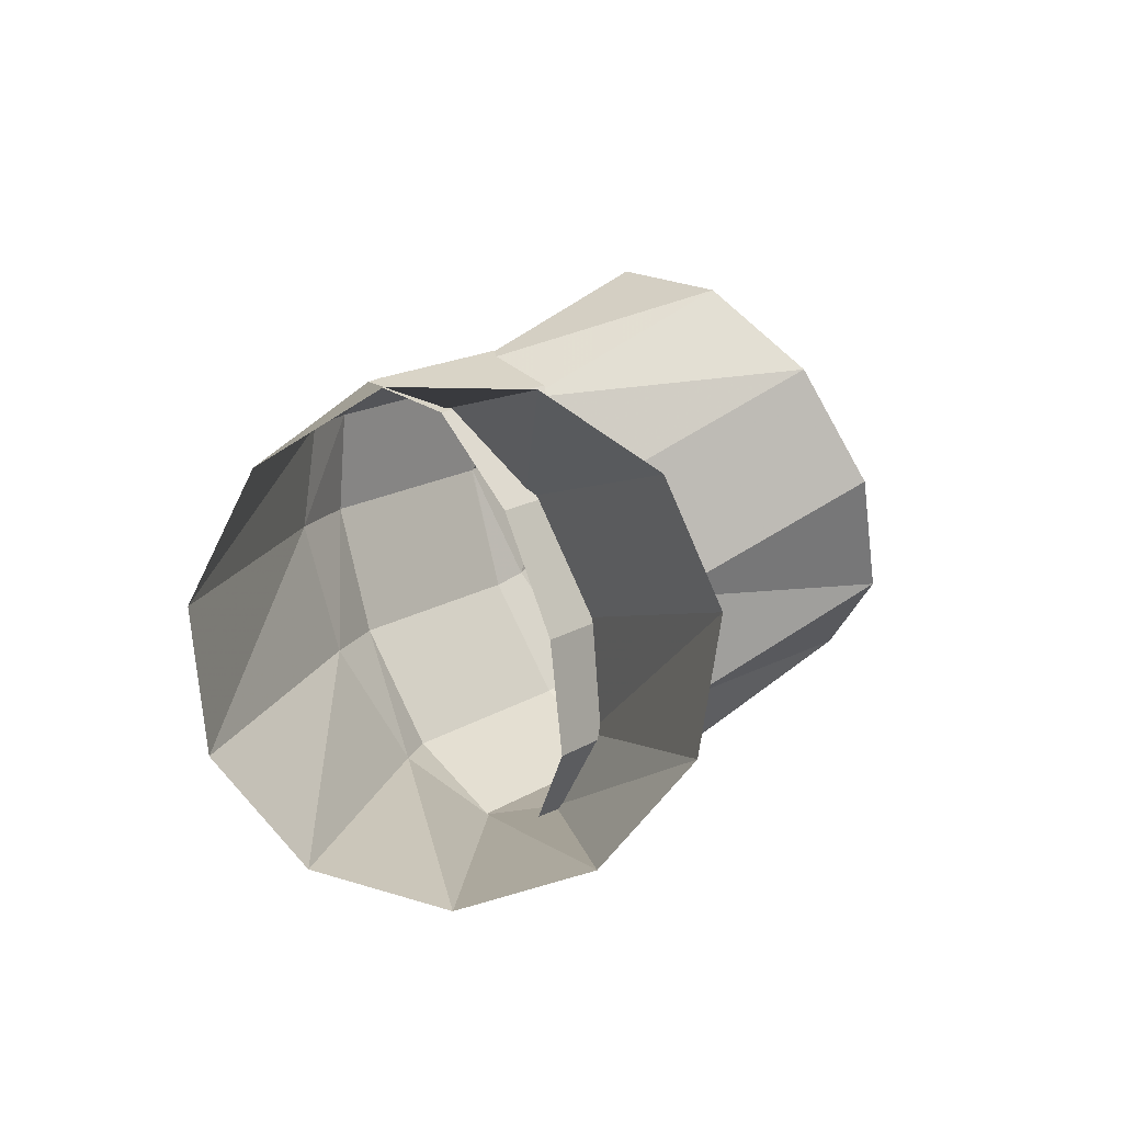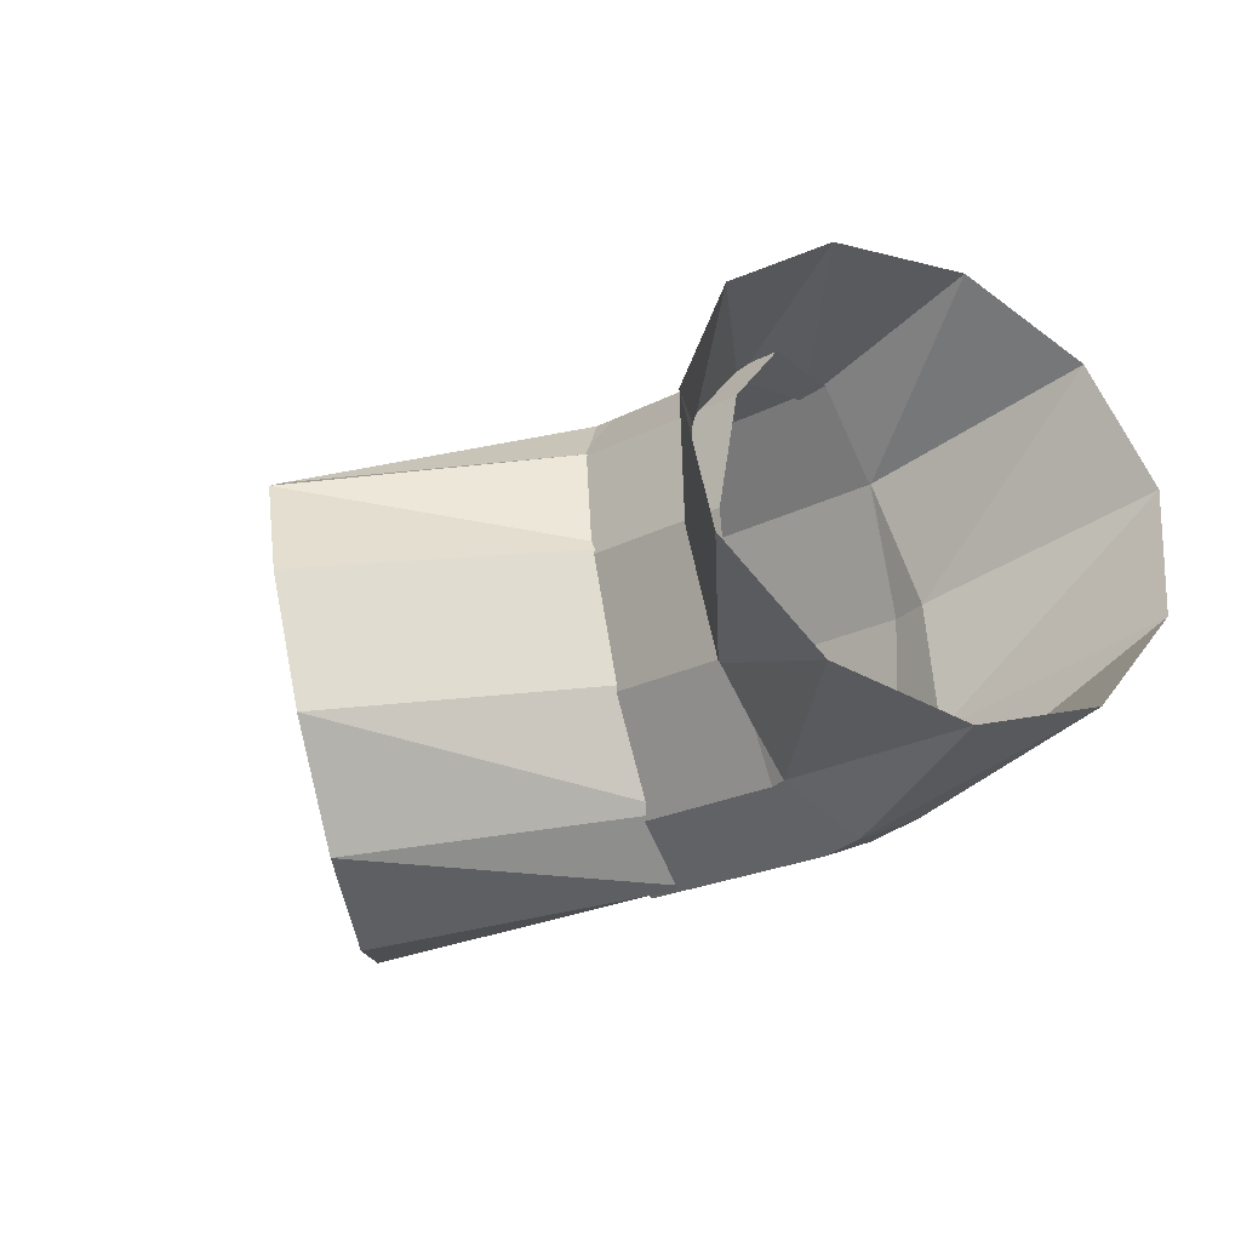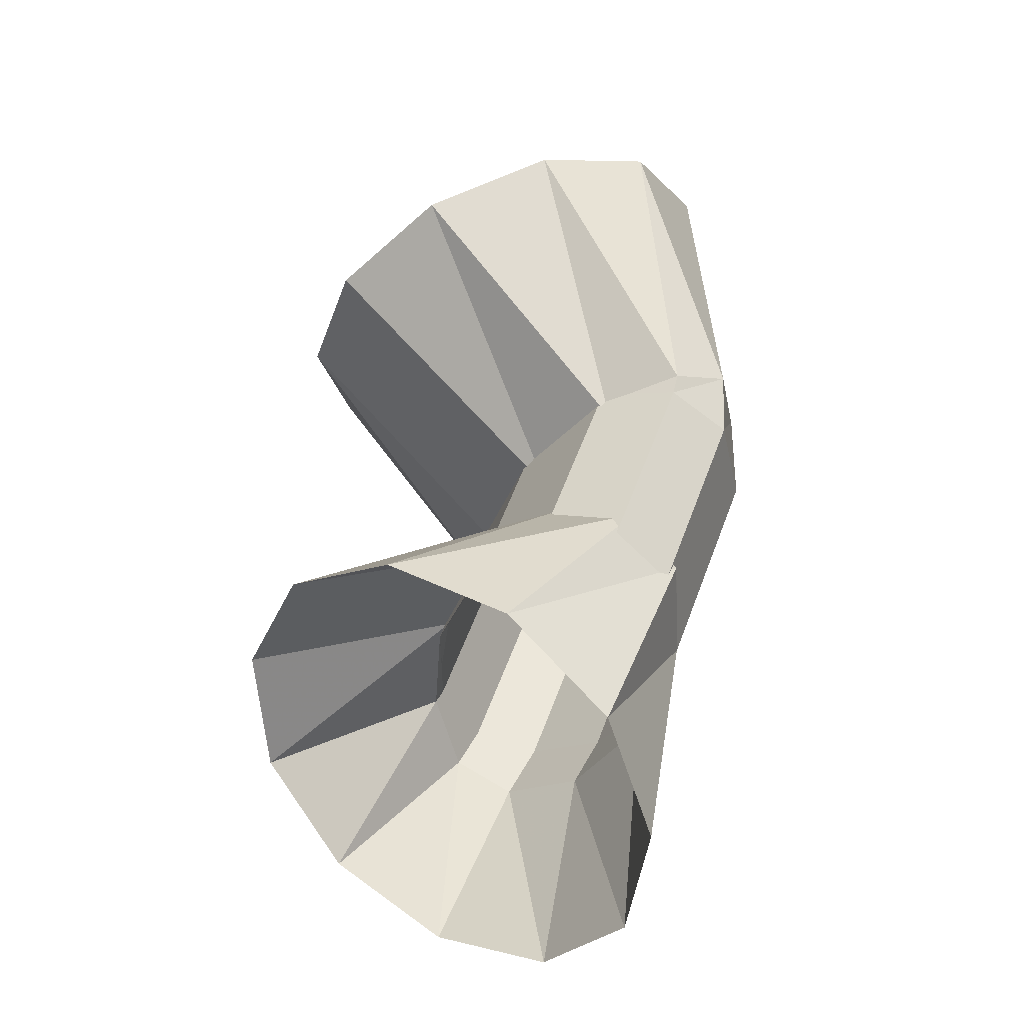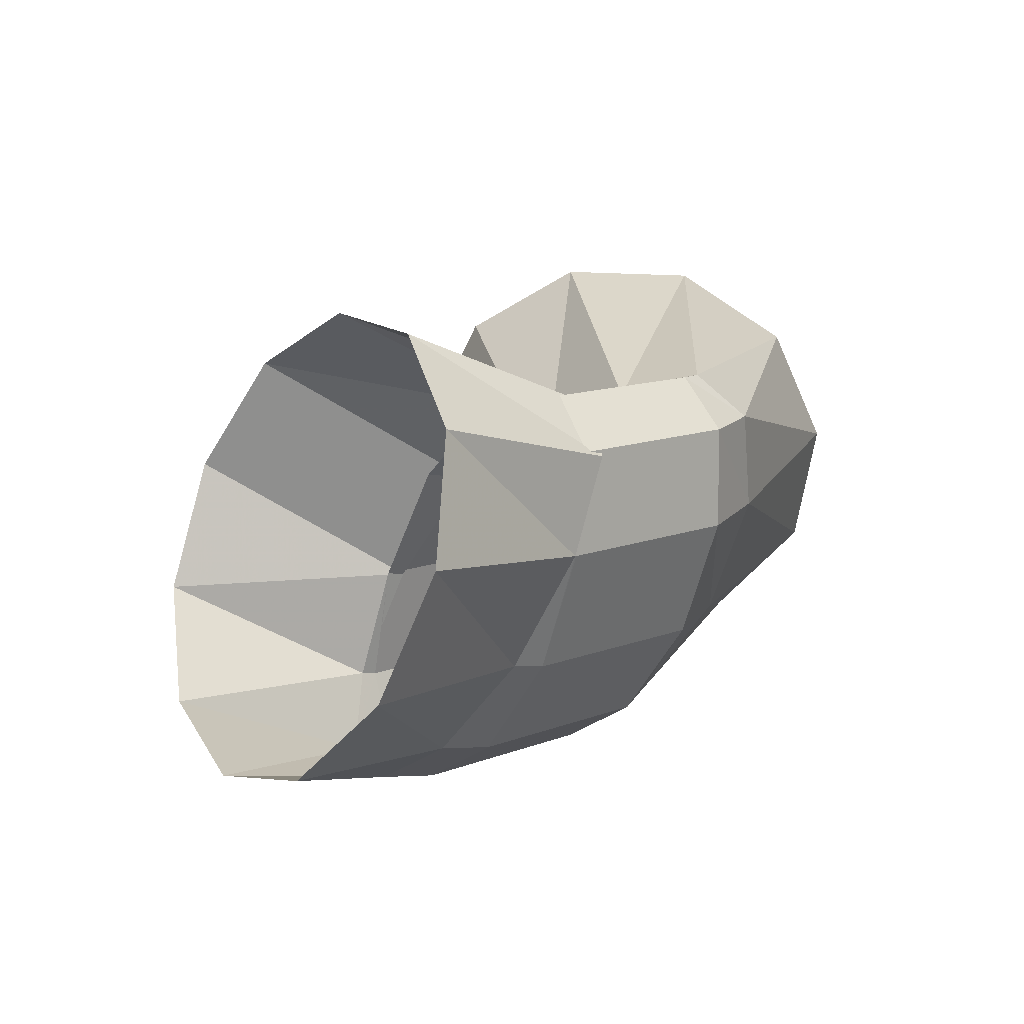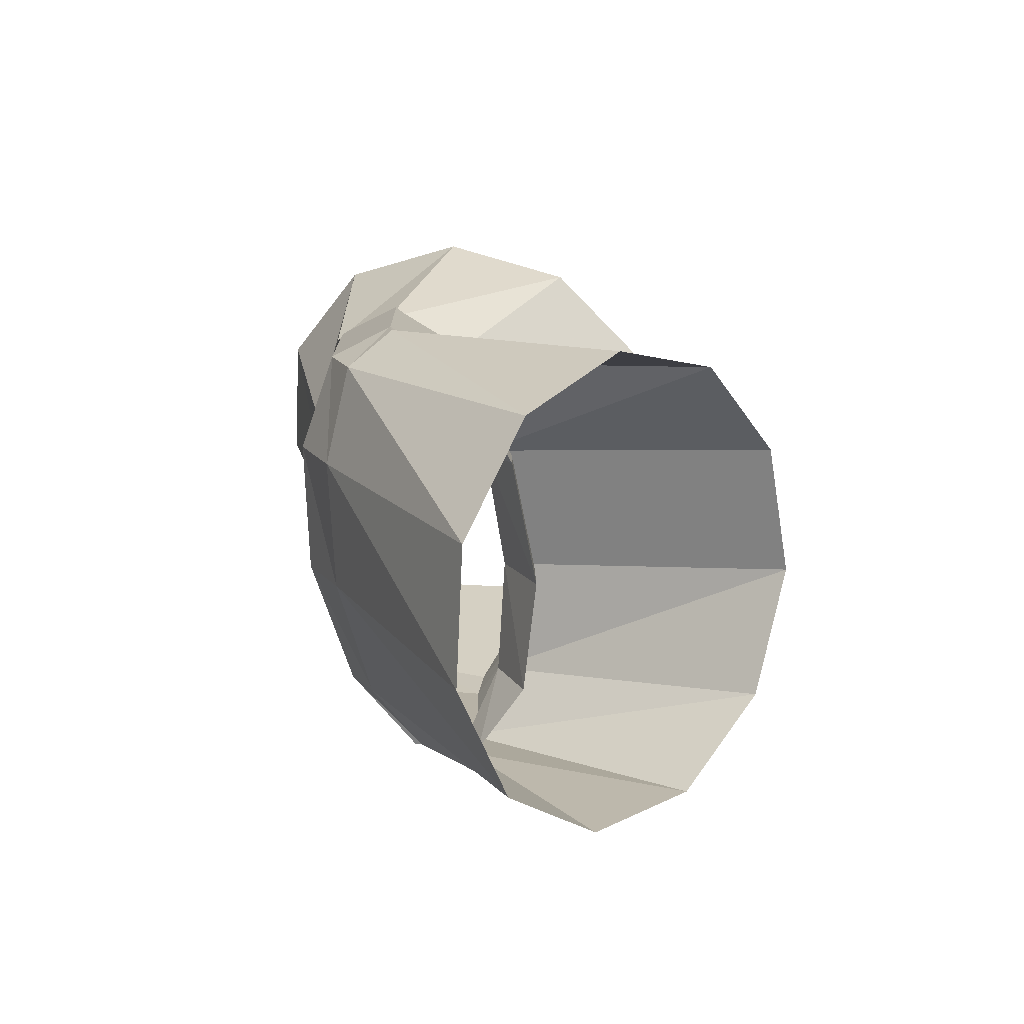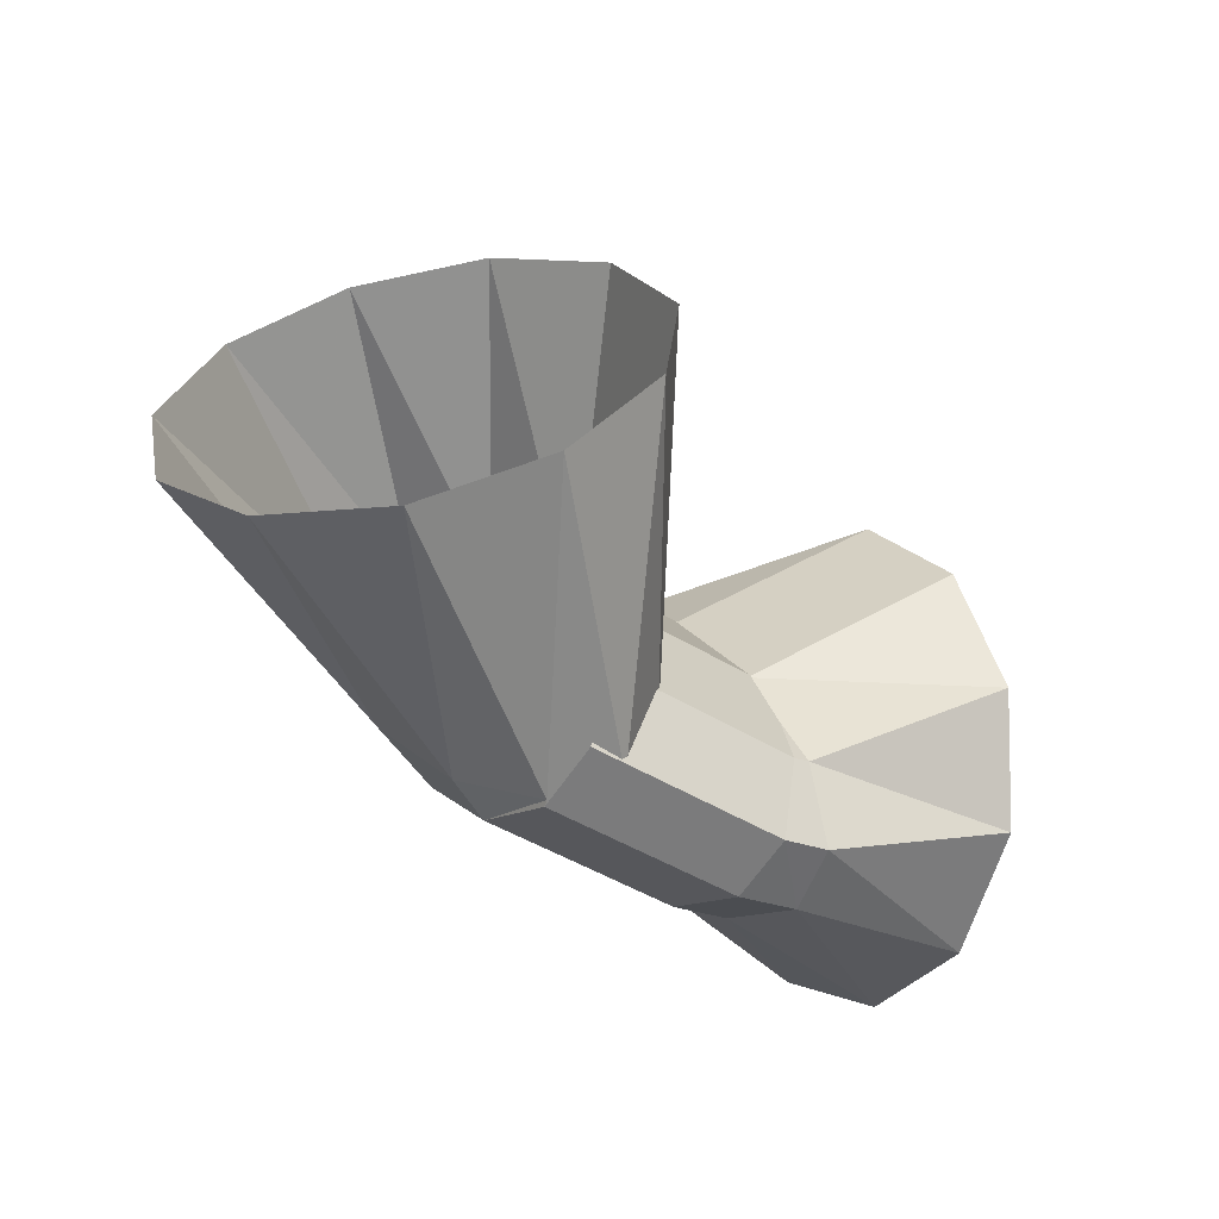
<metadata>
{"format":"obj","ext":"obj","renderer":"f3d","projection":"perspective","resolution":1024,"background":"white","views":[{"elev":-5.2,"azim":-46.6,"up":"+Z"},{"elev":3.8,"azim":45.9,"up":"+Z"},{"elev":73.0,"azim":114.1,"up":"+Z"},{"elev":35.9,"azim":142.1,"up":"+Z"},{"elev":-4.9,"azim":-87.6,"up":"+Z"},{"elev":-71.3,"azim":-30.1,"up":"+Z"}]}
</metadata>
<code>
g tube1
v 160.8 165.7 168.5
v 161.9 164.4 166.2
v 162.2 161.9 164.8
v 161.6 159.2 164.6
v 160.3 157 165.8
v 158.7 156 167.9
v 157.3 156.6 170.2
v 156.6 158.5 172.1
v 156.7 161.2 173
v 157.7 163.8 172.5
v 159.2 165.4 170.8
v 160.8 165.7 168.5
v 156.4 164.2 166.2
v 157.6 163.3 163.9
v 158.2 161.9 162.5
v 158 160.5 162.2
v 157.1 159.5 163.3
v 155.7 159.2 165.3
v 154.3 159.8 167.7
v 153.3 161 169.6
v 153.1 162.4 170.5
v 153.7 163.7 170.1
v 154.9 164.4 168.5
v 156.4 164.2 166.2
v 155.7 164.3 165.9
v 156.4 163.4 163.4
v 157 162 161.9
v 157.1 160.6 161.8
v 156.8 159.5 163.1
v 156.1 159.2 165.5
v 155.3 159.7 168.1
v 154.6 160.9 170.2
v 154.2 162.3 171.1
v 154.3 163.6 170.4
v 154.9 164.4 168.5
v 155.7 164.3 165.9
v 151.4 164 164.6
v 152.2 163.1 162.1
v 152.8 161.7 160.6
v 152.9 160.3 160.5
v 152.5 159.3 161.8
v 151.8 158.9 164.2
v 151 159.5 166.9
v 150.3 160.6 168.9
v 150 162.1 169.8
v 150.1 163.4 169.2
v 150.6 164.1 167.2
v 151.4 164 164.6
v 149.9 163.2 164.1
v 151.3 162.6 161.8
v 152.7 161.6 160.6
v 153.8 160.6 160.8
v 154 159.9 162.4
v 153.5 159.7 164.8
v 152.3 160.1 167.3
v 150.8 161 169.1
v 149.5 162 169.7
v 148.8 162.9 168.7
v 149 163.4 166.7
v 149.9 163.2 164.1
v 144 160.2 161.8
v 145.7 159.3 159.7
v 147.8 157.6 158.9
v 149.7 155.7 159.7
v 150.8 154.1 161.7
v 150.7 153.4 164.5
v 149.5 153.8 167
v 147.6 155.2 168.5
v 145.5 157.1 168.5
v 143.9 158.9 167
v 143.4 160.1 164.5
v 144 160.2 161.8
f 1 2 14
f 14 13 1
f 2 3 15
f 15 14 2
f 3 4 16
f 16 15 3
f 4 5 17
f 17 16 4
f 5 6 18
f 18 17 5
f 6 7 19
f 19 18 6
f 7 8 20
f 20 19 7
f 8 9 21
f 21 20 8
f 9 10 22
f 22 21 9
f 10 11 23
f 23 22 10
f 11 12 24
f 24 23 11
f 13 14 26
f 26 25 13
f 14 15 27
f 27 26 14
f 15 16 28
f 28 27 15
f 16 17 29
f 29 28 16
f 17 18 30
f 30 29 17
f 18 19 31
f 31 30 18
f 19 20 32
f 32 31 19
f 20 21 33
f 33 32 20
f 21 22 34
f 34 33 21
f 22 23 35
f 35 34 22
f 23 24 36
f 36 35 23
f 25 26 38
f 38 37 25
f 26 27 39
f 39 38 26
f 27 28 40
f 40 39 27
f 28 29 41
f 41 40 28
f 29 30 42
f 42 41 29
f 30 31 43
f 43 42 30
f 31 32 44
f 44 43 31
f 32 33 45
f 45 44 32
f 33 34 46
f 46 45 33
f 34 35 47
f 47 46 34
f 35 36 48
f 48 47 35
f 37 38 50
f 50 49 37
f 38 39 51
f 51 50 38
f 39 40 52
f 52 51 39
f 40 41 53
f 53 52 40
f 41 42 54
f 54 53 41
f 42 43 55
f 55 54 42
f 43 44 56
f 56 55 43
f 44 45 57
f 57 56 44
f 45 46 58
f 58 57 45
f 46 47 59
f 59 58 46
f 47 48 60
f 60 59 47
f 49 50 62
f 62 61 49
f 50 51 63
f 63 62 50
f 51 52 64
f 64 63 51
f 52 53 65
f 65 64 52
f 53 54 66
f 66 65 53
f 54 55 67
f 67 66 54
f 55 56 68
f 68 67 55
f 56 57 69
f 69 68 56
f 57 58 70
f 70 69 57
f 58 59 71
f 71 70 58
f 59 60 72
f 72 71 59

</code>
